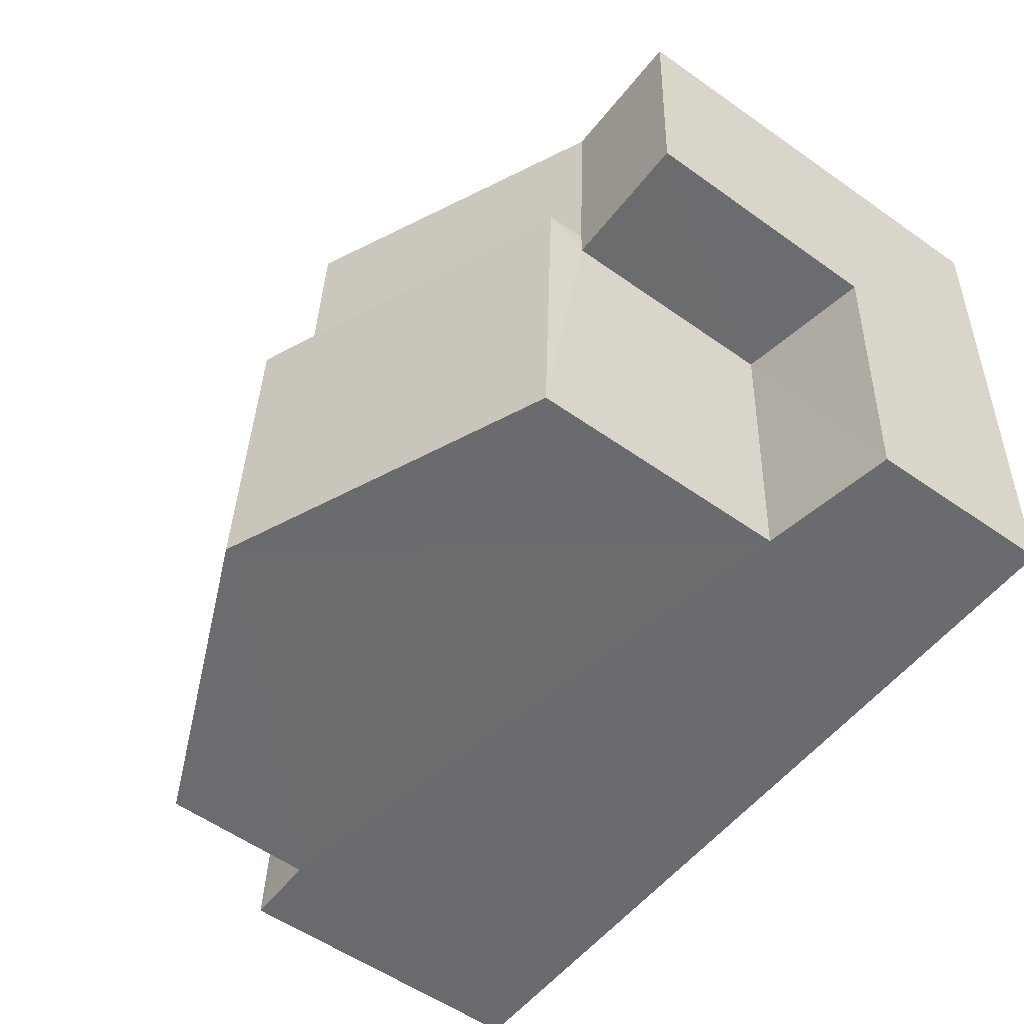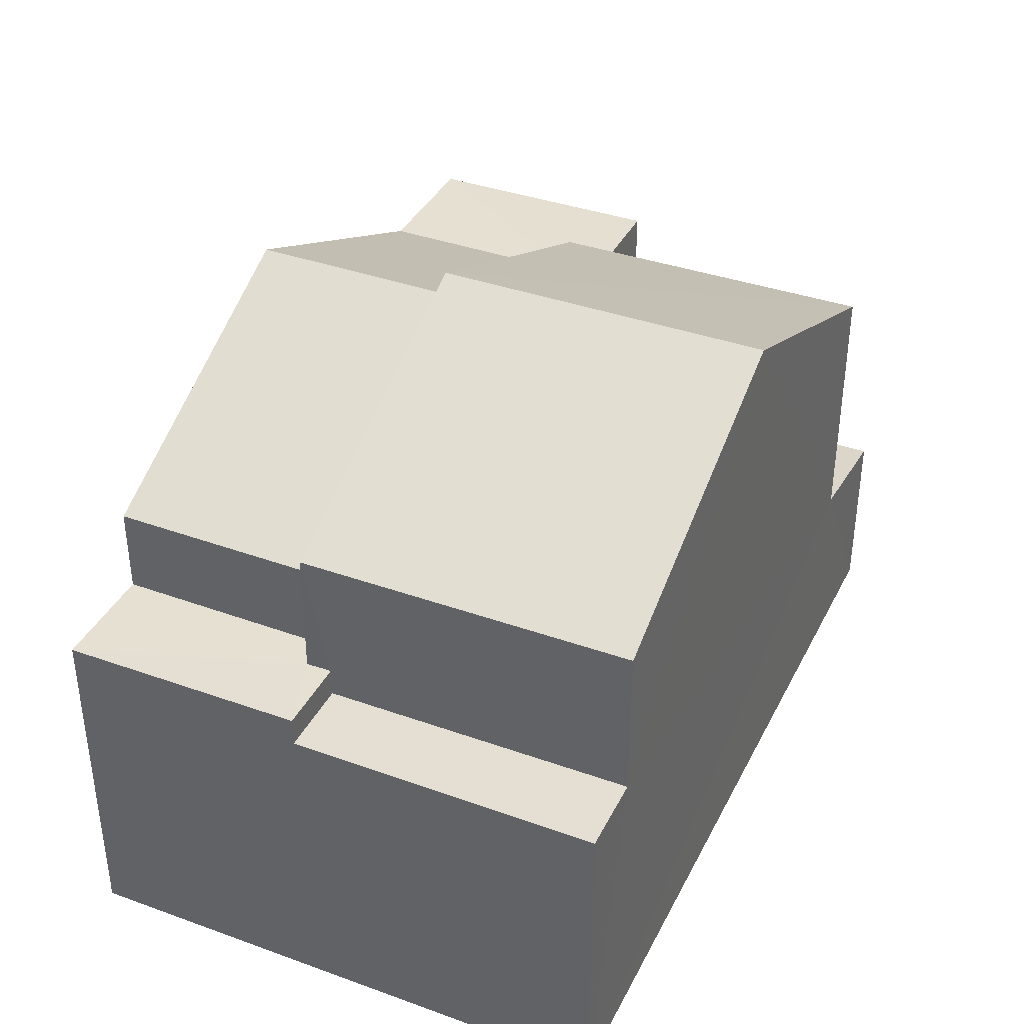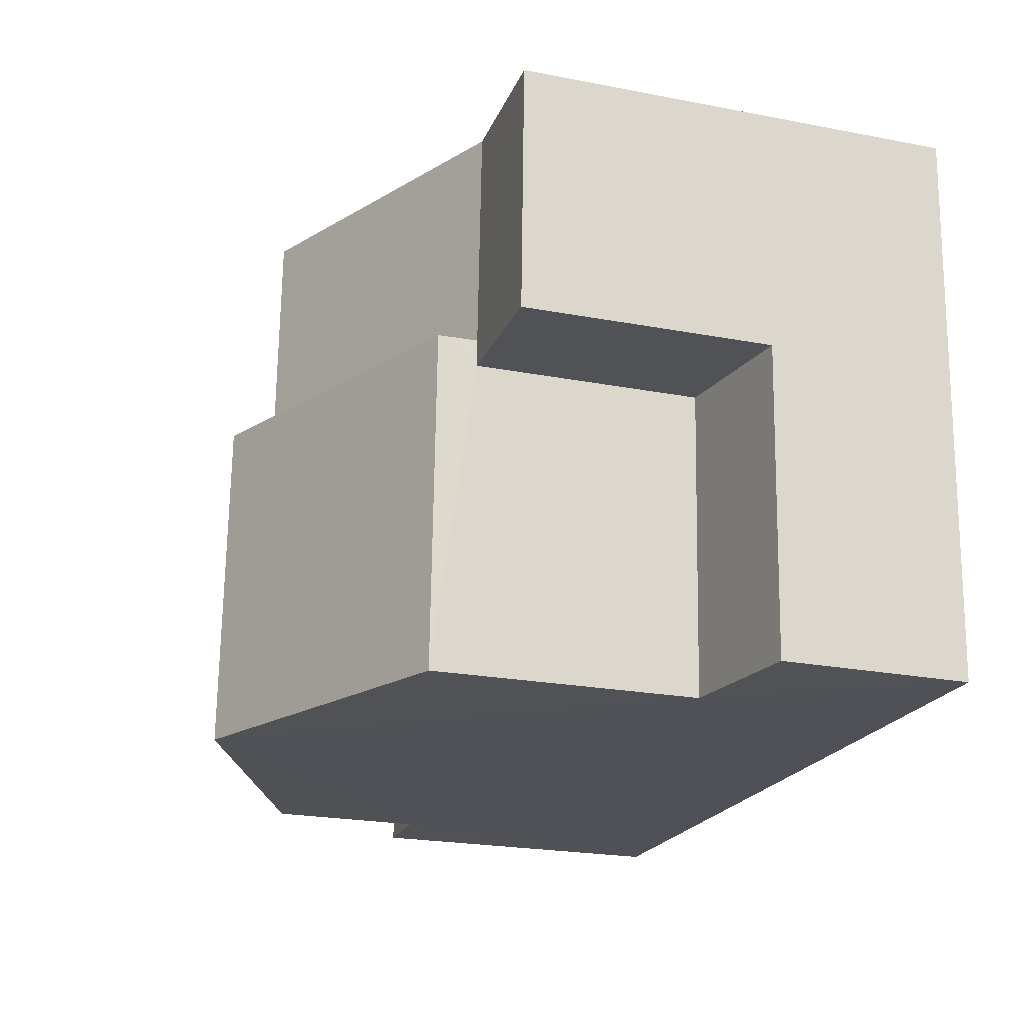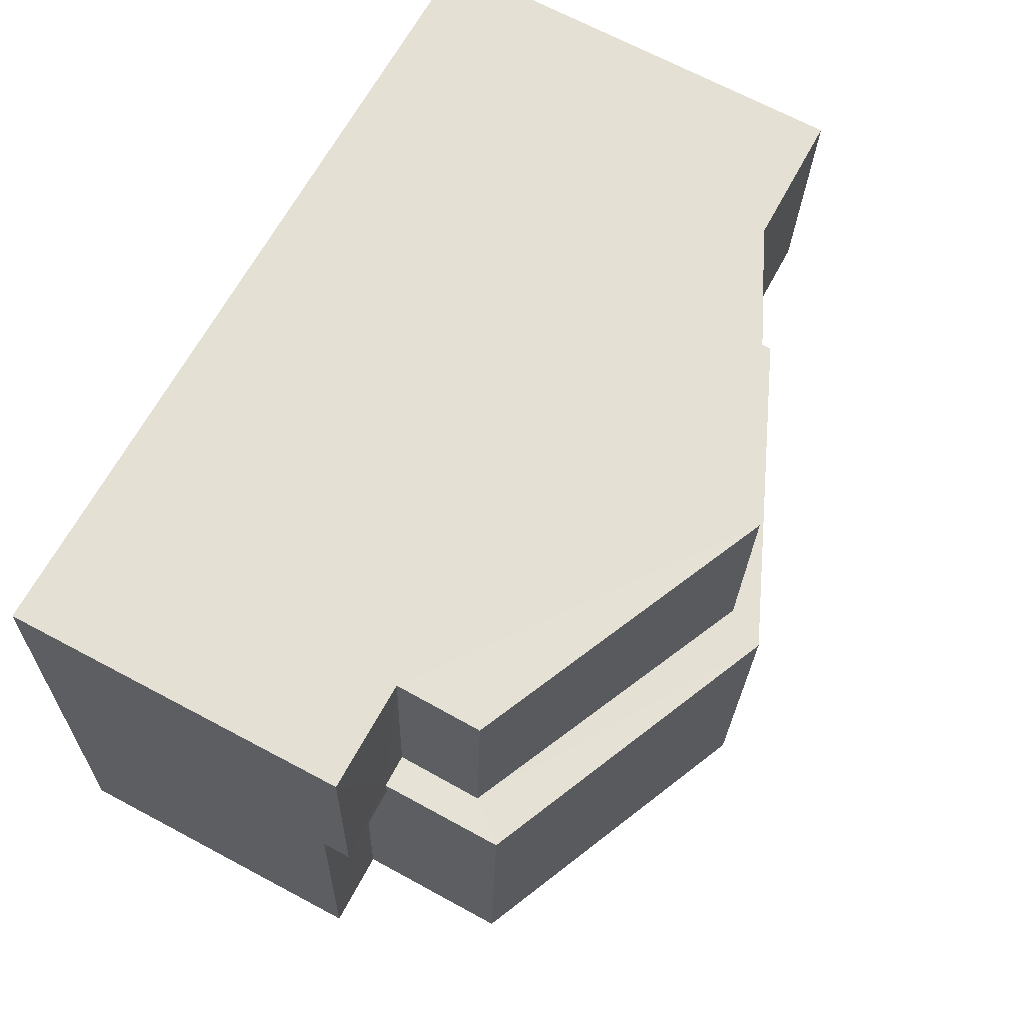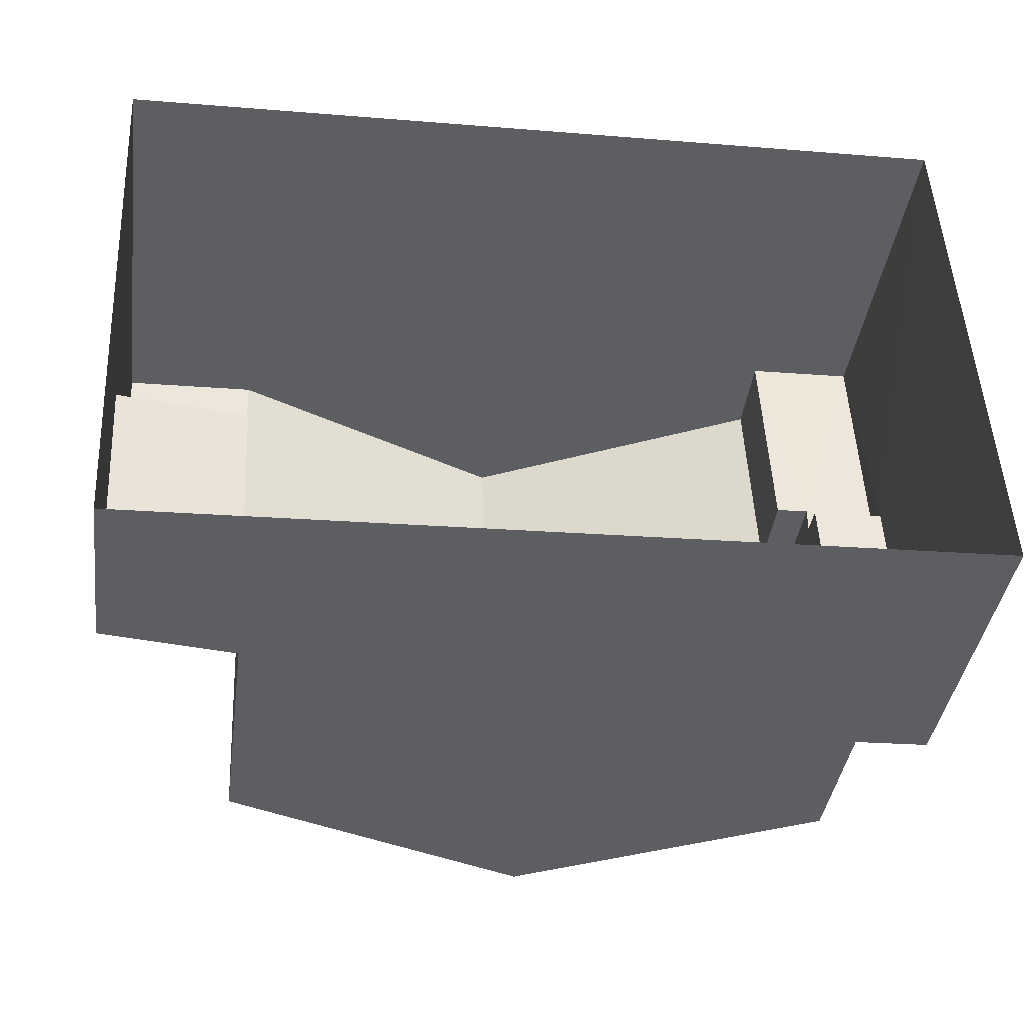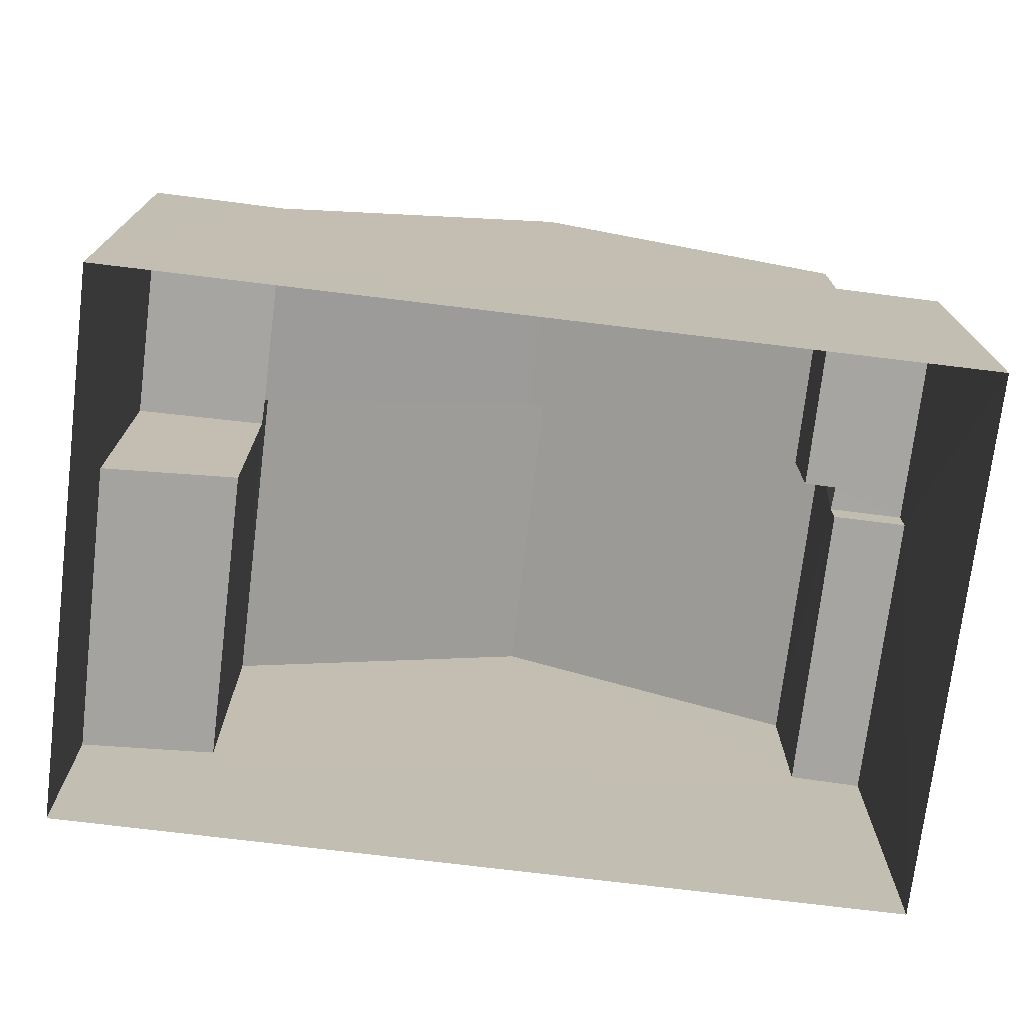
<metadata>
{"format":"obj","ext":"obj","renderer":"f3d","projection":"perspective","resolution":1024,"background":"white","views":[{"elev":-55.8,"azim":53.4,"up":"+Y"},{"elev":37.7,"azim":-68.2,"up":"+Z"},{"elev":-23.0,"azim":72.3,"up":"+Y"},{"elev":68.2,"azim":-61.8,"up":"+Y"},{"elev":-40.0,"azim":172.1,"up":"+Y"},{"elev":-73.6,"azim":170.4,"up":"+Z"}]}
</metadata>
<code>
v -3.726e+05 -1.053e+05 24.34
v -3.727e+05 -1.053e+05 24.34
v -3.727e+05 -1.053e+05 24.33
v -3.726e+05 -1.053e+05 24.33
v -3.727e+05 -1.053e+05 28.81
v -3.727e+05 -1.053e+05 28.81
v -3.727e+05 -1.053e+05 28.81
v -3.727e+05 -1.053e+05 28.81
v -3.727e+05 -1.053e+05 32.94
v -3.727e+05 -1.053e+05 30.99
v -3.727e+05 -1.053e+05 30.99
v -3.727e+05 -1.053e+05 32.94
v -3.727e+05 -1.053e+05 27.26
v -3.727e+05 -1.053e+05 27.27
v -3.726e+05 -1.053e+05 26.96
v -3.726e+05 -1.053e+05 26.96
v -3.727e+05 -1.053e+05 32.39
v -3.727e+05 -1.053e+05 30.44
v -3.727e+05 -1.053e+05 30.44
v -3.727e+05 -1.053e+05 32.39
v -3.727e+05 -1.053e+05 29.21
v -3.727e+05 -1.053e+05 29.21
v -3.727e+05 -1.053e+05 29.21
v -3.727e+05 -1.053e+05 29.21
v -3.727e+05 -1.053e+05 29.21
v -3.727e+05 -1.053e+05 29.21
v -3.727e+05 -1.053e+05 30.99
v -3.727e+05 -1.053e+05 30.99
v -3.727e+05 -1.053e+05 30.44
v -3.726e+05 -1.053e+05 30.44
v -3.726e+05 -1.053e+05 30.44
v -3.727e+05 -1.053e+05 30.44
v -3.727e+05 -1.053e+05 30.44
f 1 2 3
f 4 1 3
f 5 6 7
f 5 8 6
f 9 10 11
f 9 12 10
f 13 14 15
f 16 13 15
f 17 18 19
f 17 20 18
f 21 22 23
f 23 22 24
f 21 25 22
f 24 22 26
f 12 27 28
f 12 9 27
f 29 30 18
f 30 31 18
f 31 19 18
f 20 17 32
f 33 20 32
f 2 8 3
f 3 8 23
f 2 6 8
f 23 8 21
f 10 22 25
f 10 25 11
f 25 7 11
f 25 5 7
f 13 30 29
f 13 16 30
f 22 33 26
f 20 28 18
f 10 33 22
f 12 20 33
f 20 12 28
f 12 33 10
f 17 19 24
f 31 4 19
f 32 17 24
f 24 4 3
f 24 3 23
f 19 4 24
f 24 33 32
f 24 26 33
f 29 27 14
f 14 13 29
f 28 27 29
f 18 28 29
f 8 25 21
f 8 5 25
f 6 2 7
f 9 11 7
f 27 9 14
f 14 2 1
f 14 1 15
f 7 2 14
f 9 7 14
f 15 1 16
f 30 16 31
f 31 16 4
f 16 1 4

</code>
